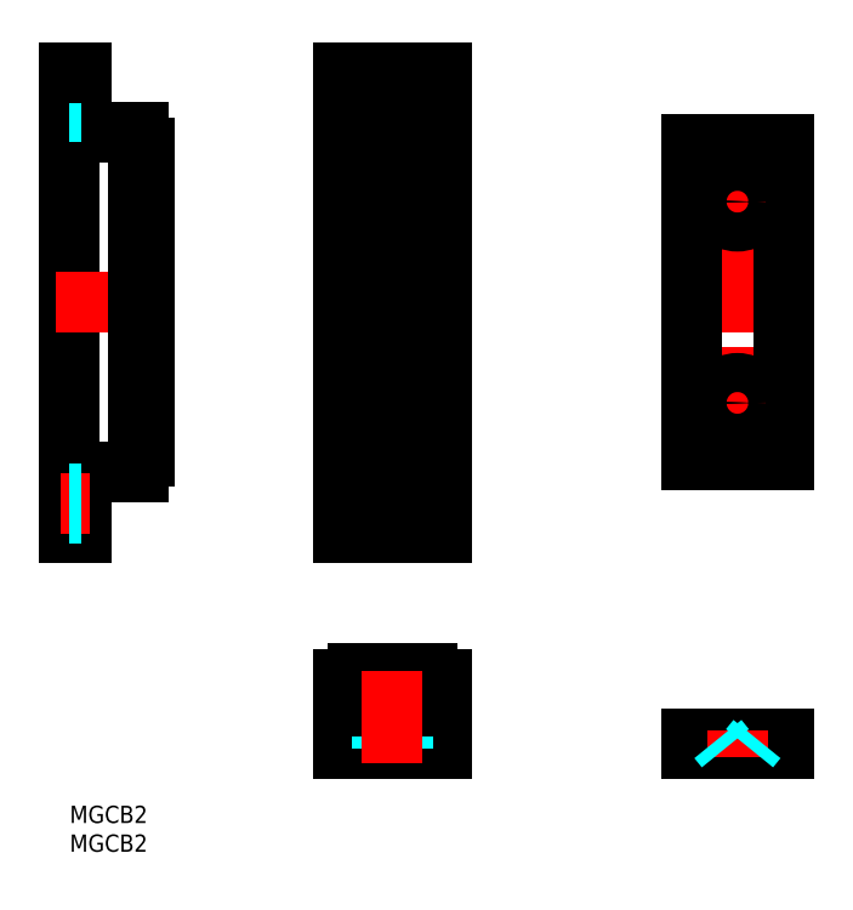
<metadata>
{"format":"dxf","ext":"dxf","renderer":"ezdxf+matplotlib","layout":"modelspace","background":"white","min_lineweight":24,"dpi":150}
</metadata>
<code>
0
SECTION
2
ENTITIES
0
INSERT
8
MSM_CONTINUOUS
2
*U5
10
0
20
0
30
0
0
INSERT
8
MSM_CONTINUOUS
2
*U6
10
0
20
0
30
0
0
LINE
8
MSM_CENTER
10
56.13
20
45.07
30
0
11
56.13
21
130.1
31
0
0
LINE
8
MSM_CONTINUOUS
10
1.6e-14
20
47.57
30
0
11
-1.8e-15
21
127.6
31
0
0
LINE
8
MSM_CONTINUOUS
10
47.63
20
47.57
30
0
11
47.63
21
127.6
31
0
0
LINE
8
MSM_CONTINUOUS
10
64.63
20
47.57
30
0
11
64.63
21
127.6
31
0
0
LINE
8
MSM_CENTER
10
52.88
20
52.57
30
0
11
59.38
21
52.57
31
0
0
LINE
8
MSM_CENTER
10
45.13
20
87.57
30
0
11
67.13
21
87.57
31
0
0
LINE
8
MSM_CONTINUOUS
10
64.63
20
58.07
30
0
11
47.63
21
58.07
31
0
0
LINE
8
MSM_CONTINUOUS
10
47.63
20
47.57
30
0
11
64.63
21
47.57
31
0
0
LINE
8
MSM_CONTINUOUS
10
52.49
20
60.77
30
0
11
52.49
21
86.37
31
0
0
LINE
8
MSM_CONTINUOUS
10
54.92
20
60.77
30
0
11
54.92
21
86.37
31
0
0
LINE
8
MSM_CONTINUOUS
10
59.77
20
60.77
30
0
11
59.77
21
86.37
31
0
0
LINE
8
MSM_CONTINUOUS
10
57.34
20
60.77
30
0
11
57.34
21
86.37
31
0
0
LINE
8
MSM_CONTINUOUS
10
62.2
20
60.77
30
0
11
62.2
21
86.37
31
0
0
CIRCLE
8
MSM_CONTINUOUS
10
56.13
20
52.57
30
0
40
1.75
0
LINE
8
MSM_CONTINUOUS
10
2
20
47.57
30
0
11
2
21
58.07
31
0
0
LINE
8
MSM_CONTINUOUS
10
1.6e-14
20
47.57
30
0
11
2
21
47.57
31
0
0
LINE
8
MSM_CONTINUOUS
10
13
20
60.77
30
0
11
13
21
86.37
31
0
0
LINE
8
MSM_CONTINUOUS
10
50.06
20
60.77
30
0
11
50.06
21
86.37
31
0
0
LINE
8
MSM_CONTINUOUS
10
12
20
58.07
30
0
11
2
21
58.07
31
0
0
LINE
8
MSM_CONTINUOUS
10
12
20
58.07
30
0
11
12
21
117.1
31
0
0
LINE
8
MSM_CONTINUOUS
10
12
20
60.77
30
0
11
13
21
60.77
31
0
0
LINE
8
MSM_CENTER
10
-1.5
20
52.57
30
0
11
3.5
21
52.57
31
0
0
LINE
8
MSM_DASHED
10
2
20
54.32
30
0
11
1.6e-14
21
54.32
31
0
0
LINE
8
MSM_DASHED
10
2
20
50.82
30
0
11
1.6e-14
21
50.82
31
0
0
LINE
8
MSM_CENTER
10
-2.5
20
87.57
30
0
11
15.5
21
87.57
31
0
0
LINE
8
MSM_CENTER
10
52.88
20
122.6
30
0
11
59.38
21
122.6
31
0
0
LINE
8
MSM_CONTINUOUS
10
47.63
20
127.6
30
0
11
64.63
21
127.6
31
0
0
LINE
8
MSM_CONTINUOUS
10
64.63
20
117.1
30
0
11
47.63
21
117.1
31
0
0
CIRCLE
8
MSM_CONTINUOUS
10
56.13
20
122.6
30
0
40
1.75
0
LINE
8
MSM_CONTINUOUS
10
12
20
117.1
30
0
11
2
21
117.1
31
0
0
LINE
8
MSM_CENTER
10
-1.5
20
122.6
30
0
11
3.5
21
122.6
31
0
0
LINE
8
MSM_CONTINUOUS
10
2
20
117.1
30
0
11
2
21
127.6
31
0
0
LINE
8
MSM_DASHED
10
2
20
124.3
30
0
11
1.6e-14
21
124.3
31
0
0
LINE
8
MSM_DASHED
10
2
20
120.8
30
0
11
1.6e-14
21
120.8
31
0
0
LINE
8
MSM_CONTINUOUS
10
-1.8e-15
20
127.6
30
0
11
2
21
127.6
31
0
0
LINE
8
MSM_CONTINUOUS
10
47.63
20
22
30
0
11
47.63
21
10
31
0
0
LINE
8
MSM_CONTINUOUS
10
64.63
20
22
30
0
11
64.63
21
10
31
0
0
LINE
8
MSM_CONTINUOUS
10
47.63
20
10
30
0
11
64.63
21
10
31
0
0
LINE
8
MSM_CONTINUOUS
10
47.63
20
12
30
0
11
64.63
21
12
31
0
0
LINE
8
MSM_CONTINUOUS
10
47.63
20
22
30
0
11
64.63
21
22
31
0
0
LINE
8
MSM_CONTINUOUS
10
50.06
20
23
30
0
11
52.49
21
23
31
0
0
LINE
8
MSM_CONTINUOUS
10
50.06
20
23
30
0
11
50.06
21
22
31
0
0
LINE
8
MSM_CONTINUOUS
10
52.49
20
23
30
0
11
52.49
21
22
31
0
0
LINE
8
MSM_CONTINUOUS
10
54.92
20
23
30
0
11
57.34
21
23
31
0
0
LINE
8
MSM_CONTINUOUS
10
54.92
20
23
30
0
11
54.92
21
22
31
0
0
LINE
8
MSM_CONTINUOUS
10
57.34
20
23
30
0
11
57.34
21
22
31
0
0
LINE
8
MSM_CONTINUOUS
10
59.77
20
23
30
0
11
62.2
21
23
31
0
0
LINE
8
MSM_CONTINUOUS
10
59.77
20
23
30
0
11
59.77
21
22
31
0
0
LINE
8
MSM_CONTINUOUS
10
62.2
20
23
30
0
11
62.2
21
22
31
0
0
LINE
8
MSM_DASHED
10
54.38
20
12
30
0
11
54.38
21
10
31
0
0
LINE
8
MSM_DASHED
10
57.88
20
12
30
0
11
57.88
21
10
31
0
0
LINE
8
MSM_CENTER
10
56.13
20
7.5
30
0
11
56.13
21
25.5
31
0
0
LINE
8
MSM_CENTER
10
116.1
20
57.57
30
0
11
116.1
21
117.6
31
0
0
LINE
8
MSM_CENTER
10
105.6
20
87.57
30
0
11
126.6
21
87.57
31
0
0
LINE
8
MSM_CONTINUOUS
10
108.1
20
60.07
30
0
11
108.1
21
115.1
31
0
0
LINE
8
MSM_CONTINUOUS
10
124.1
20
60.07
30
0
11
124.1
21
115.1
31
0
0
LINE
8
MSM_CONTINUOUS
10
108.1
20
115.1
30
0
11
124.1
21
115.1
31
0
0
LINE
8
MSM_CONTINUOUS
10
108.1
20
60.07
30
0
11
124.1
21
60.07
31
0
0
LINE
8
MSM_CENTER
10
111.3
20
105.1
30
0
11
120.9
21
105.1
31
0
0
LINE
8
MSM_CENTER
10
111.3
20
70.07
30
0
11
120.9
21
70.07
31
0
0
CIRCLE
8
MSM_CONTINUOUS
10
116.1
20
105.1
30
0
40
2.1
0
CIRCLE
8
MSM_CONTINUOUS
10
116.1
20
70.07
30
0
40
2.1
0
LINE
8
MSM_CONTINUOUS
10
108.1
20
10
30
0
11
124.1
21
10
31
0
0
LINE
8
MSM_CONTINUOUS
10
124.1
20
10
30
0
11
124.1
21
11.6
31
0
0
LINE
8
MSM_CONTINUOUS
10
108.1
20
10
30
0
11
108.1
21
11.6
31
0
0
LINE
8
MSM_CONTINUOUS
10
124.1
20
11.6
30
0
11
108.1
21
11.6
31
0
0
LINE
8
MSM_CENTER
10
116.1
20
8.5
30
0
11
116.1
21
13.1
31
0
0
LINE
8
MSM_DASHED
10
112.7
20
11.6
30
0
11
114
21
10
31
0
0
LINE
8
MSM_DASHED
10
118.2
20
10
30
0
11
119.5
21
11.6
31
0
0
LINE
8
MSM_CONTINUOUS
10
50.06
20
60.77
30
0
11
52.49
21
60.77
31
0
0
LINE
8
MSM_CONTINUOUS
10
59.77
20
60.77
30
0
11
62.2
21
60.77
31
0
0
LINE
8
MSM_CONTINUOUS
10
54.92
20
60.77
30
0
11
57.34
21
60.77
31
0
0
LINE
8
MSM_CONTINUOUS
10
12
20
86.37
30
0
11
13
21
86.37
31
0
0
LINE
8
MSM_CONTINUOUS
10
50.06
20
86.37
30
0
11
52.49
21
86.37
31
0
0
LINE
8
MSM_CONTINUOUS
10
54.92
20
86.37
30
0
11
57.34
21
86.37
31
0
0
LINE
8
MSM_CONTINUOUS
10
59.77
20
86.37
30
0
11
62.2
21
86.37
31
0
0
LINE
8
MSM_CONTINUOUS
10
52.49
20
114.4
30
0
11
52.49
21
88.77
31
0
0
LINE
8
MSM_CONTINUOUS
10
54.92
20
114.4
30
0
11
54.92
21
88.77
31
0
0
LINE
8
MSM_CONTINUOUS
10
59.77
20
114.4
30
0
11
59.77
21
88.77
31
0
0
LINE
8
MSM_CONTINUOUS
10
57.34
20
114.4
30
0
11
57.34
21
88.77
31
0
0
LINE
8
MSM_CONTINUOUS
10
62.2
20
114.4
30
0
11
62.2
21
88.77
31
0
0
LINE
8
MSM_CONTINUOUS
10
13
20
114.4
30
0
11
13
21
88.77
31
0
0
LINE
8
MSM_CONTINUOUS
10
50.06
20
114.4
30
0
11
50.06
21
88.77
31
0
0
LINE
8
MSM_CONTINUOUS
10
12
20
114.4
30
0
11
13
21
114.4
31
0
0
LINE
8
MSM_CONTINUOUS
10
50.06
20
114.4
30
0
11
52.49
21
114.4
31
0
0
LINE
8
MSM_CONTINUOUS
10
54.92
20
114.4
30
0
11
57.34
21
114.4
31
0
0
LINE
8
MSM_CONTINUOUS
10
59.77
20
114.4
30
0
11
62.2
21
114.4
31
0
0
LINE
8
MSM_CONTINUOUS
10
12
20
88.77
30
0
11
13
21
88.77
31
0
0
LINE
8
MSM_CONTINUOUS
10
50.06
20
88.77
30
0
11
52.49
21
88.77
31
0
0
LINE
8
MSM_CONTINUOUS
10
54.92
20
88.77
30
0
11
57.34
21
88.77
31
0
0
LINE
8
MSM_CONTINUOUS
10
59.77
20
88.77
30
0
11
62.2
21
88.77
31
0
0
CIRCLE
8
MSM_CONTINUOUS
10
116.1
20
105.1
30
0
40
3.4
0
CIRCLE
8
MSM_CONTINUOUS
10
116.1
20
70.07
30
0
40
3.4
0
ENDSEC
0
EOF

</code>
